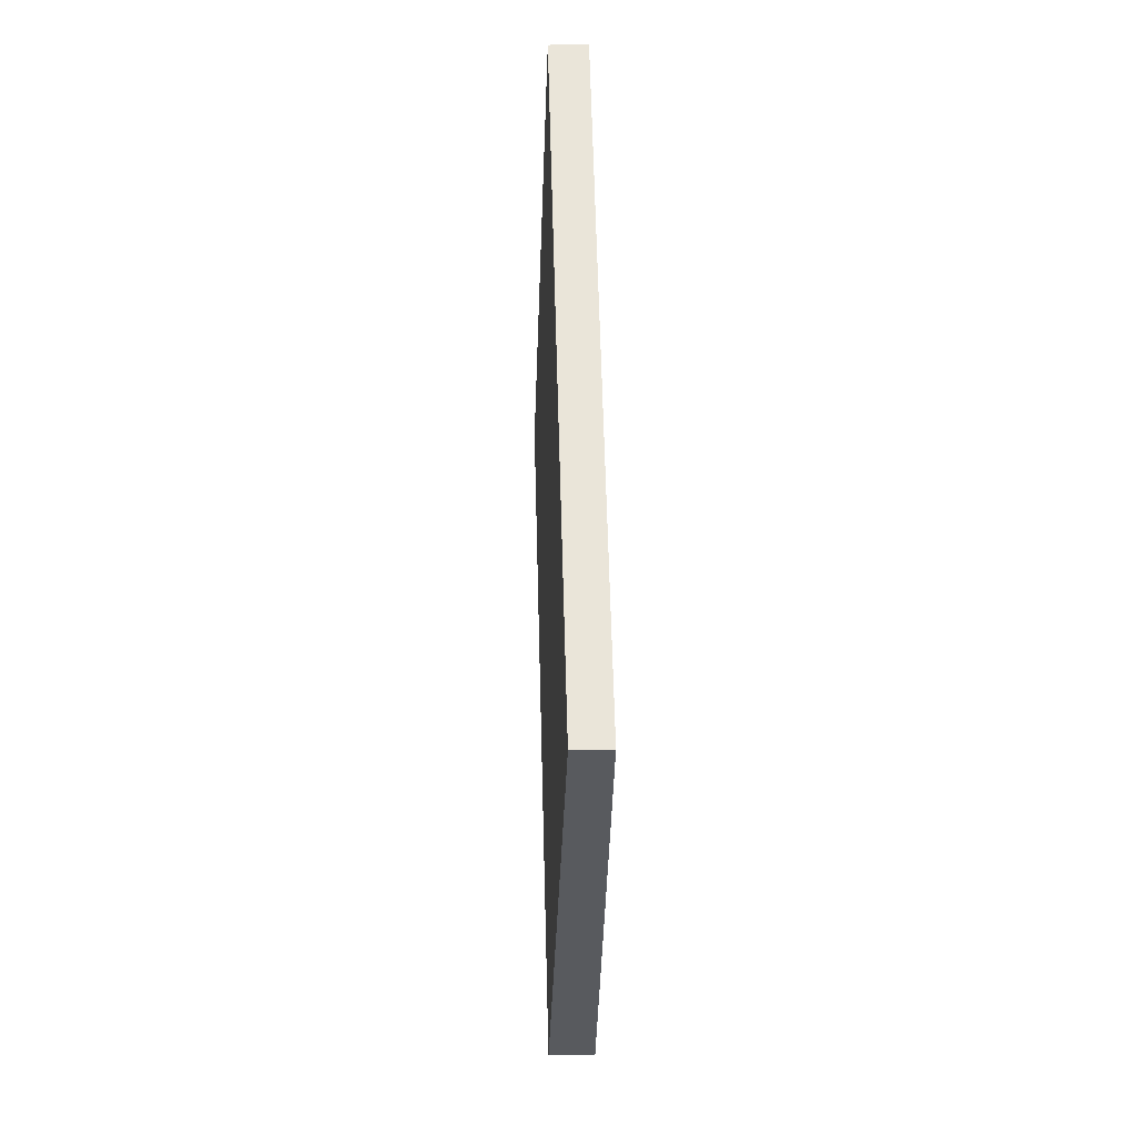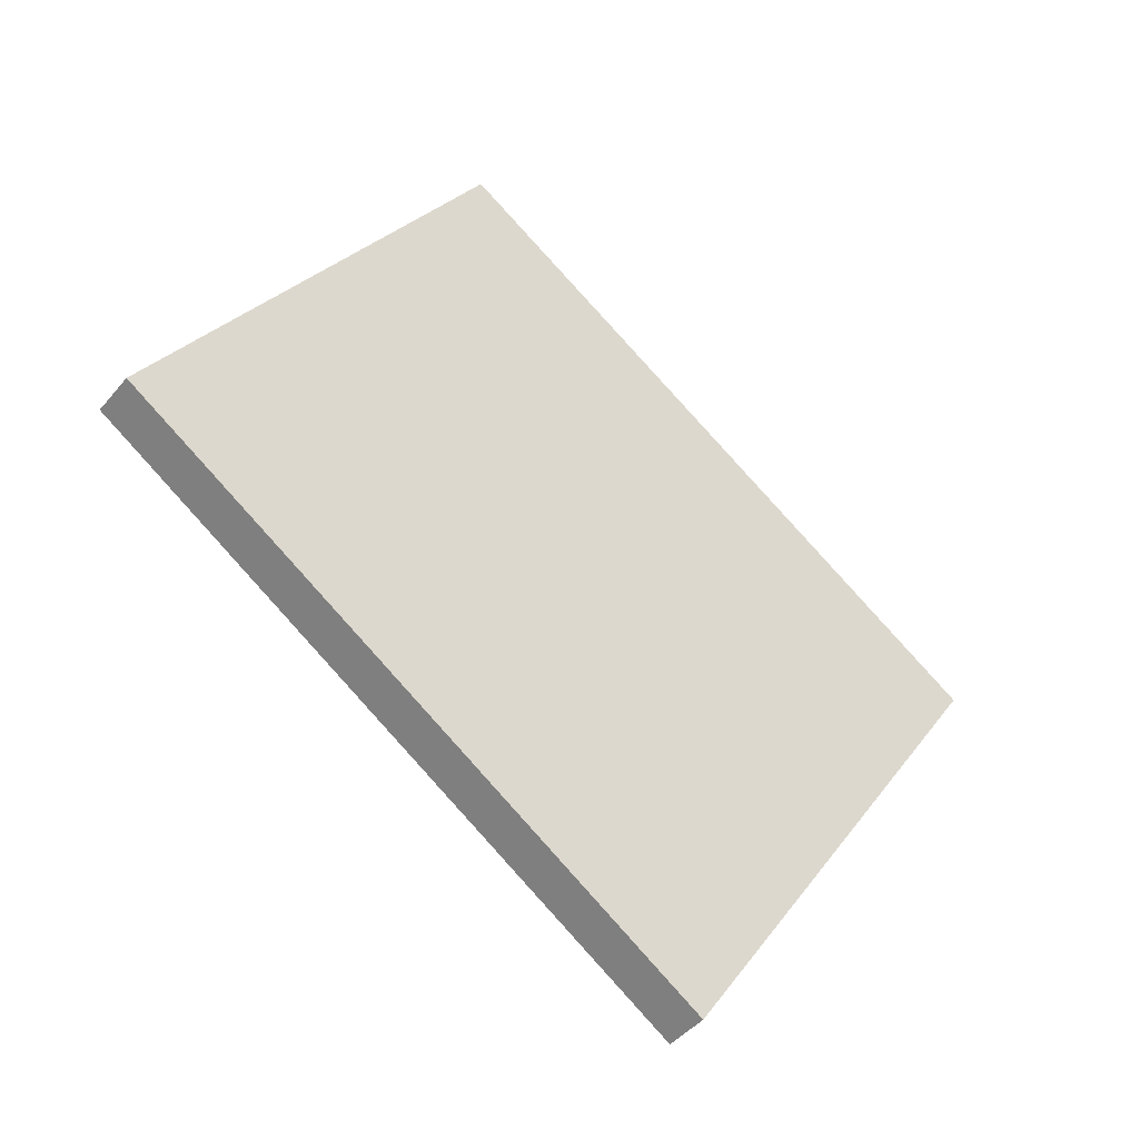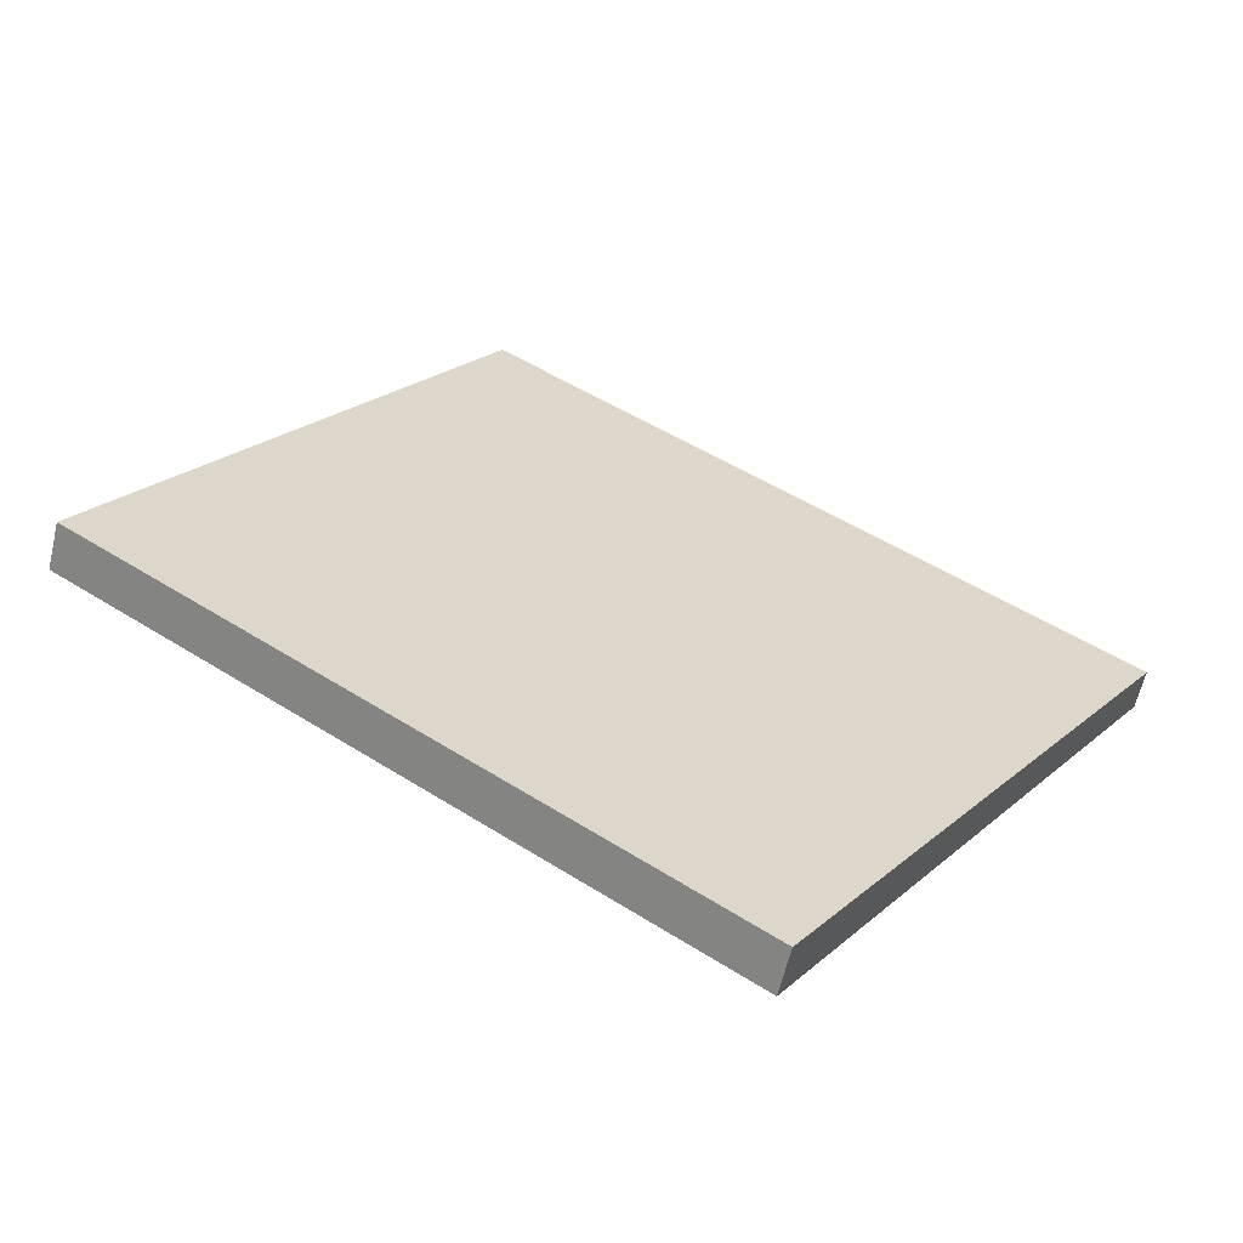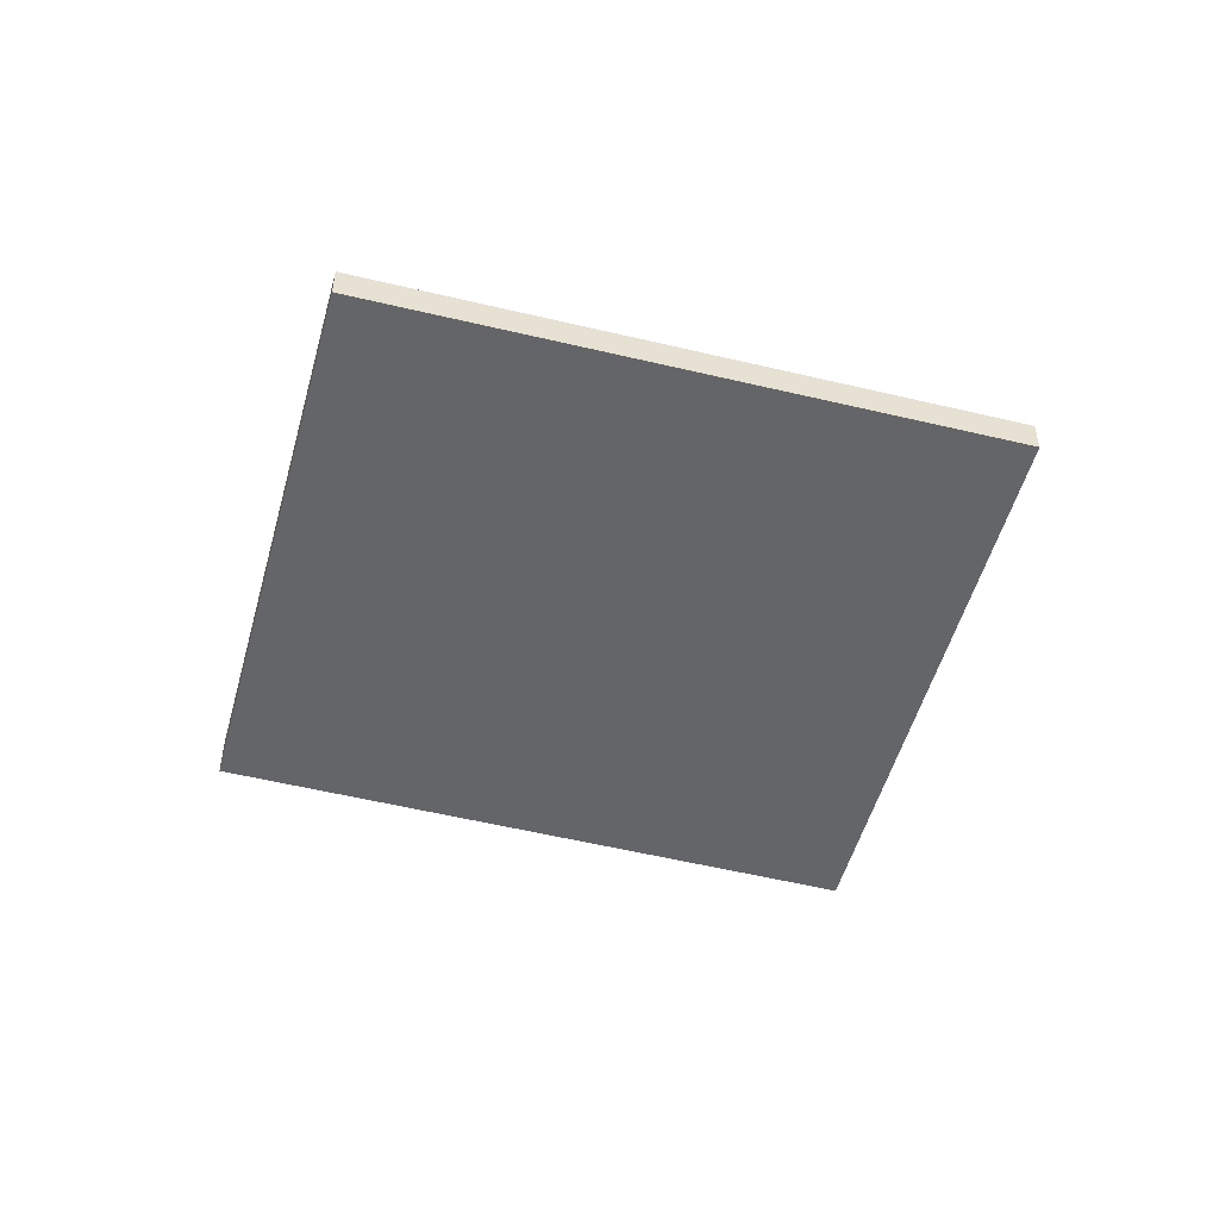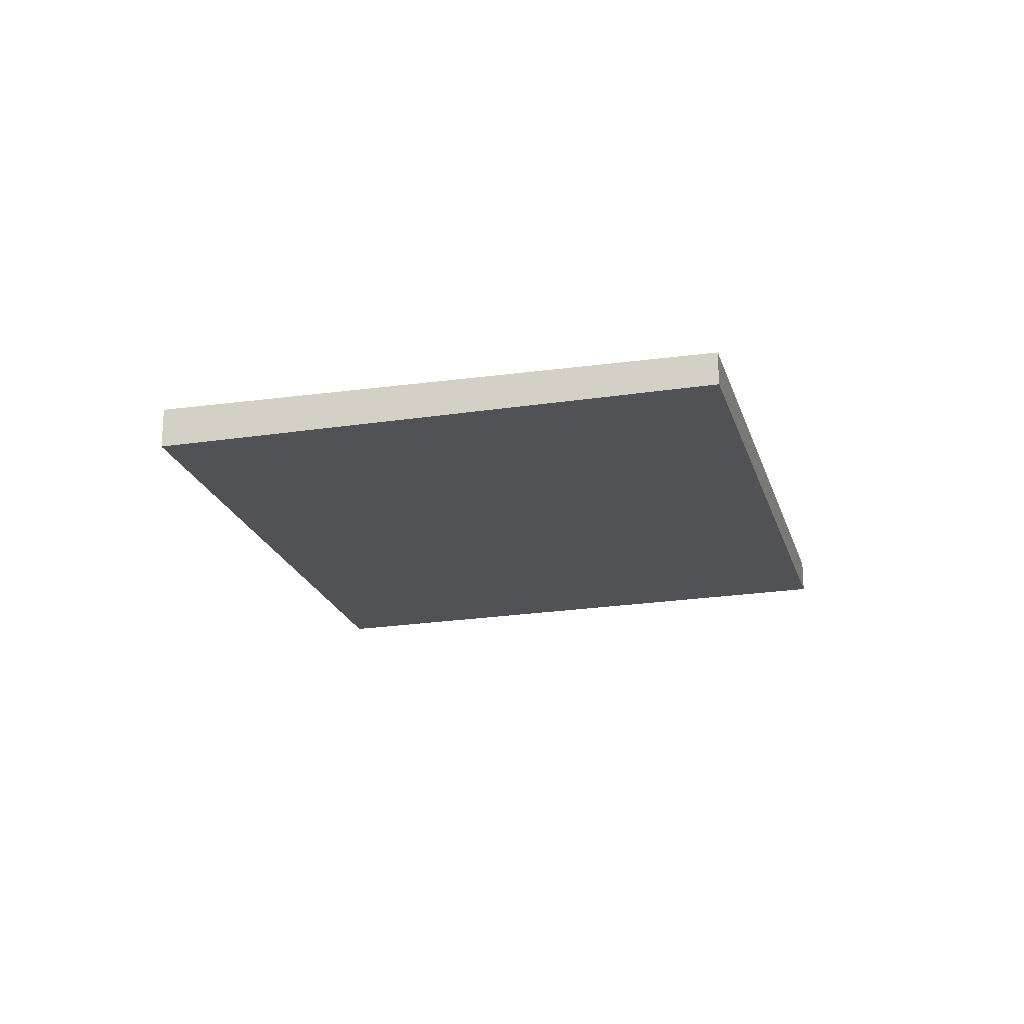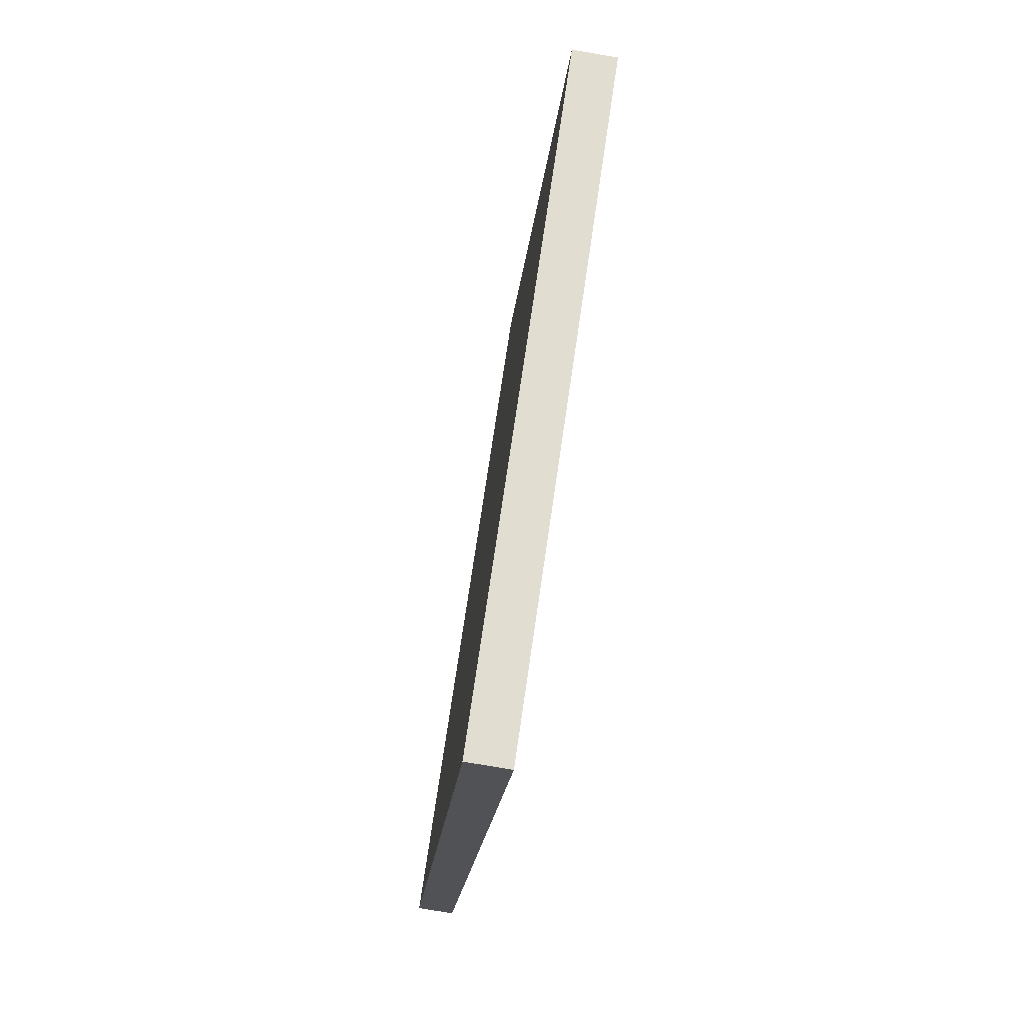
<metadata>
{"format":"obj","ext":"obj","renderer":"f3d","projection":"perspective","resolution":1024,"background":"white","views":[{"elev":25.6,"azim":-91.7,"up":"+Y"},{"elev":-43.5,"azim":143.6,"up":"+Y"},{"elev":-60.3,"azim":166.9,"up":"+Y"},{"elev":-50.8,"azim":-161.6,"up":"+Z"},{"elev":-20.5,"azim":137.8,"up":"+Z"},{"elev":-77.2,"azim":80.3,"up":"+Y"}]}
</metadata>
<code>
v -2228 -1095 -0.1342
v -2226 -1097 -0.1634
v -2228 -1098 -0.1625
v -2230 -1096 -0.1329
v -2226 -1097 -0.1634
v -2228 -1095 -0.1342
v -2228 -1095 0
v -2226 -1097 0
v -2228 -1098 -0.1625
v -2226 -1097 -0.1634
v -2226 -1097 0
v -2228 -1098 0
v -2230 -1096 -0.1329
v -2228 -1098 -0.1625
v -2228 -1098 0
v -2230 -1096 0
v -2228 -1095 -0.1342
v -2230 -1096 -0.1329
v -2230 -1096 0
v -2228 -1095 0
v -2228 -1095 0
v -2226 -1097 0
v -2228 -1098 0
v -2230 -1096 0
f 2 3 4 1
f 6 7 8 5
f 10 11 12 9
f 14 15 16 13
f 18 19 20 17
f 22 23 24 21

</code>
